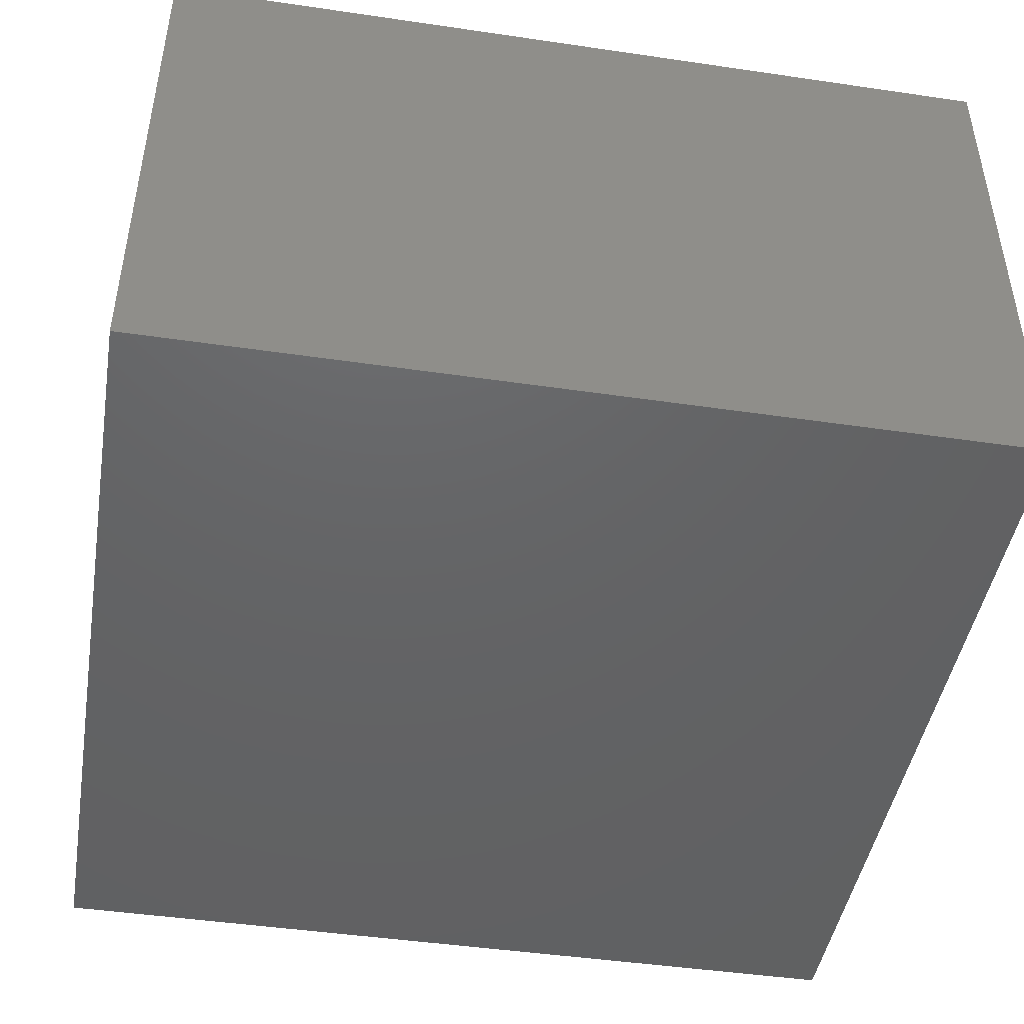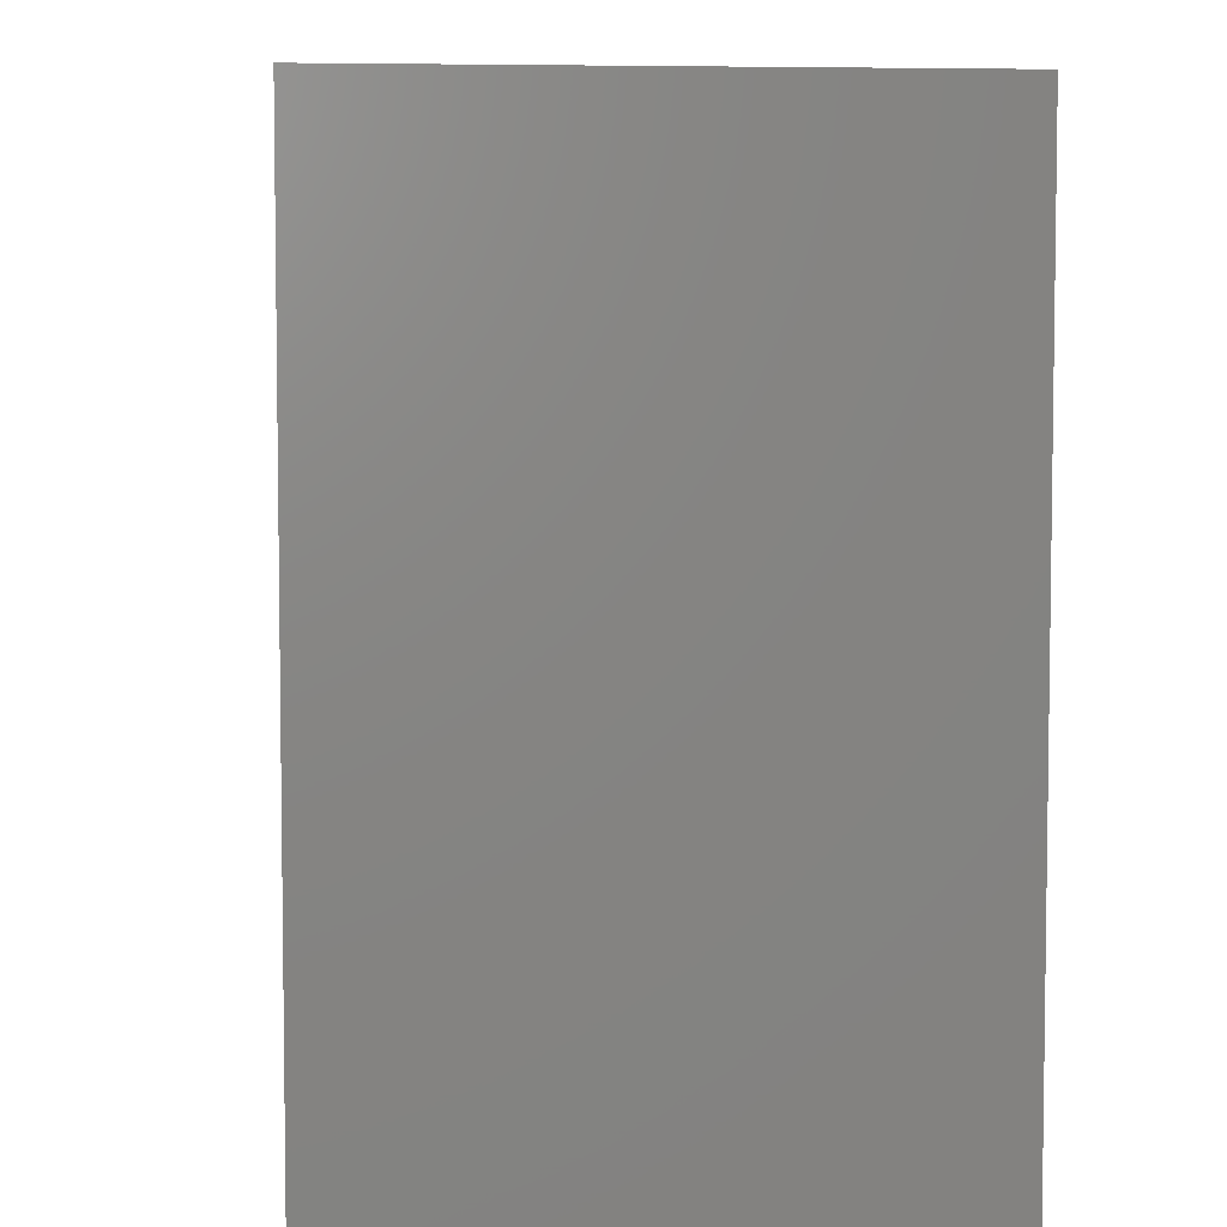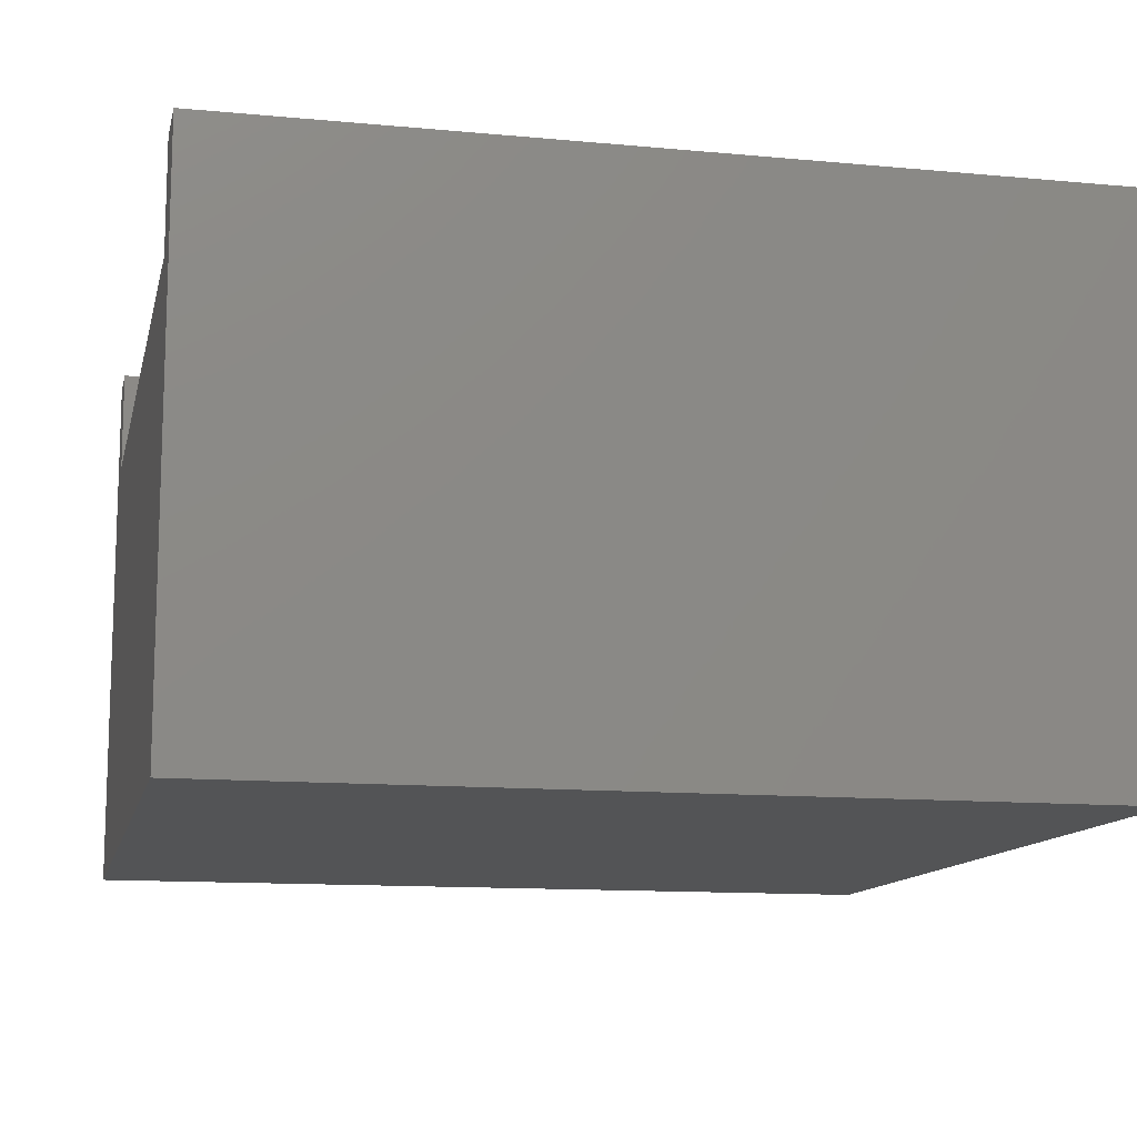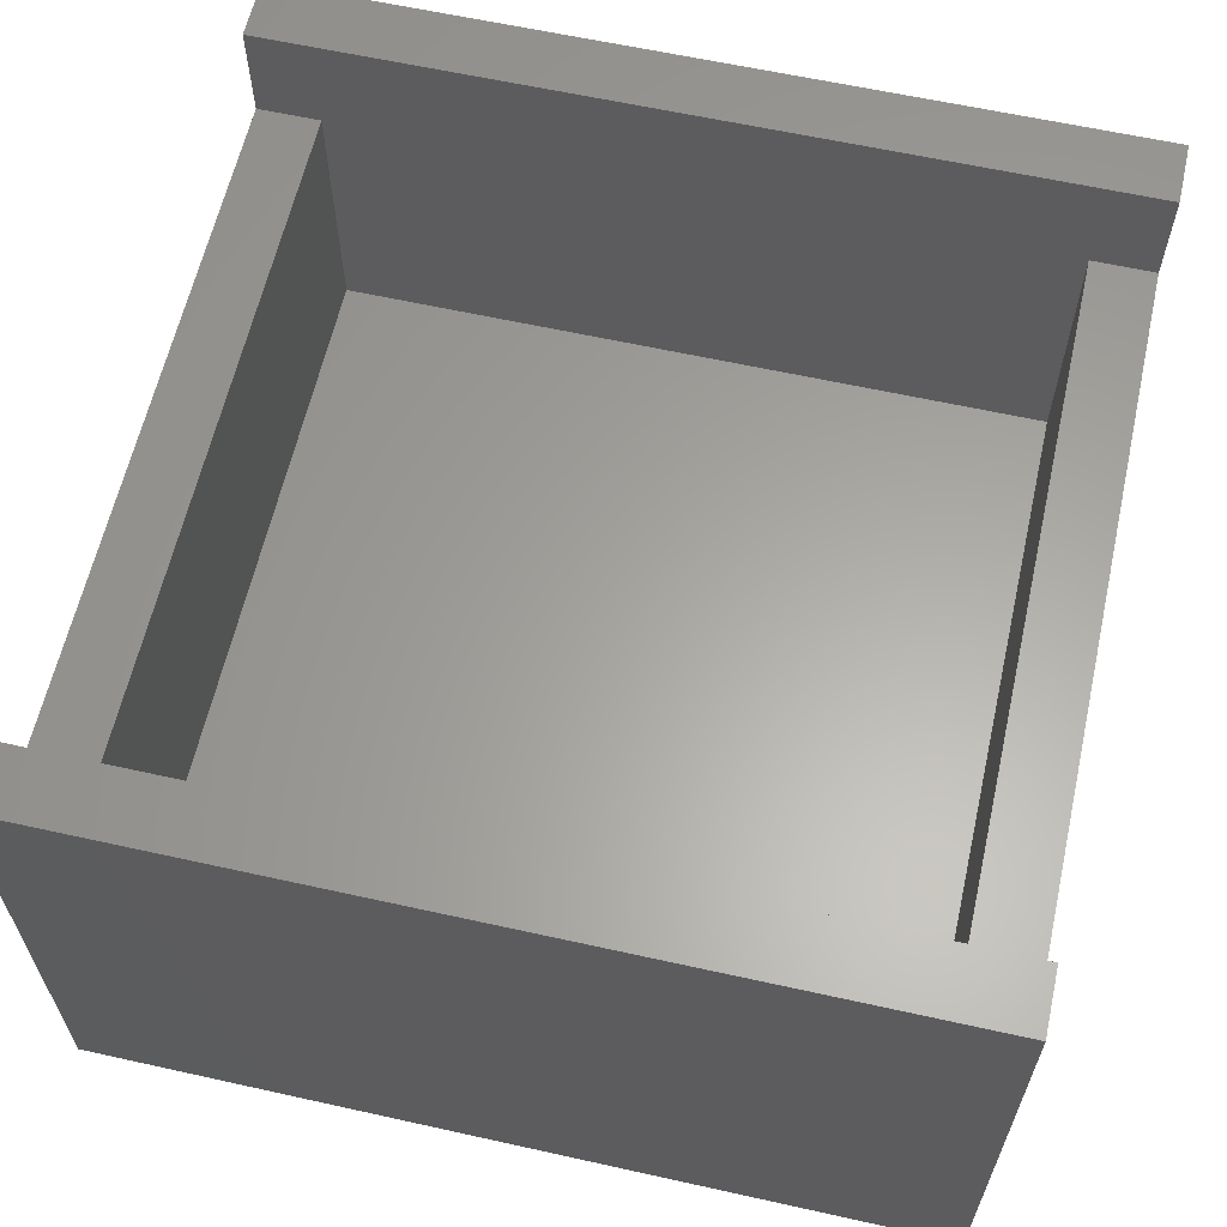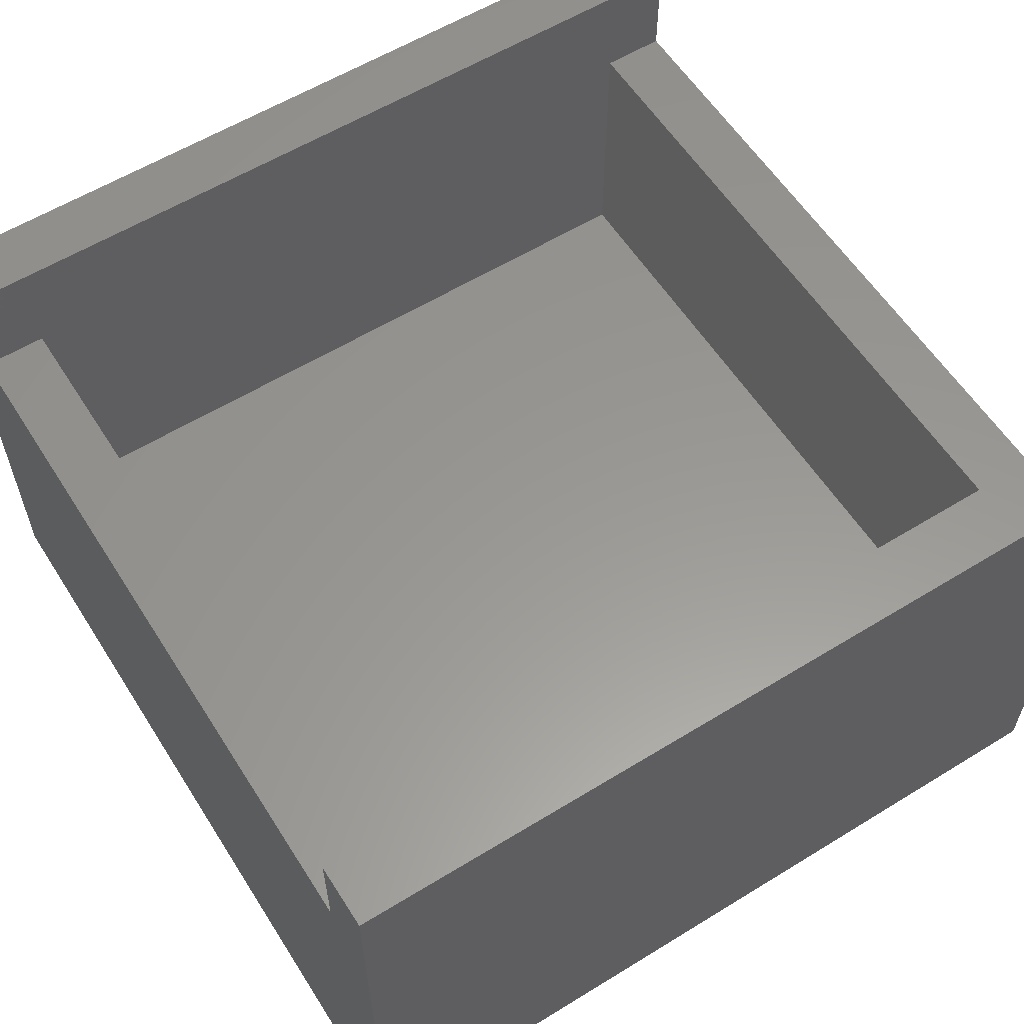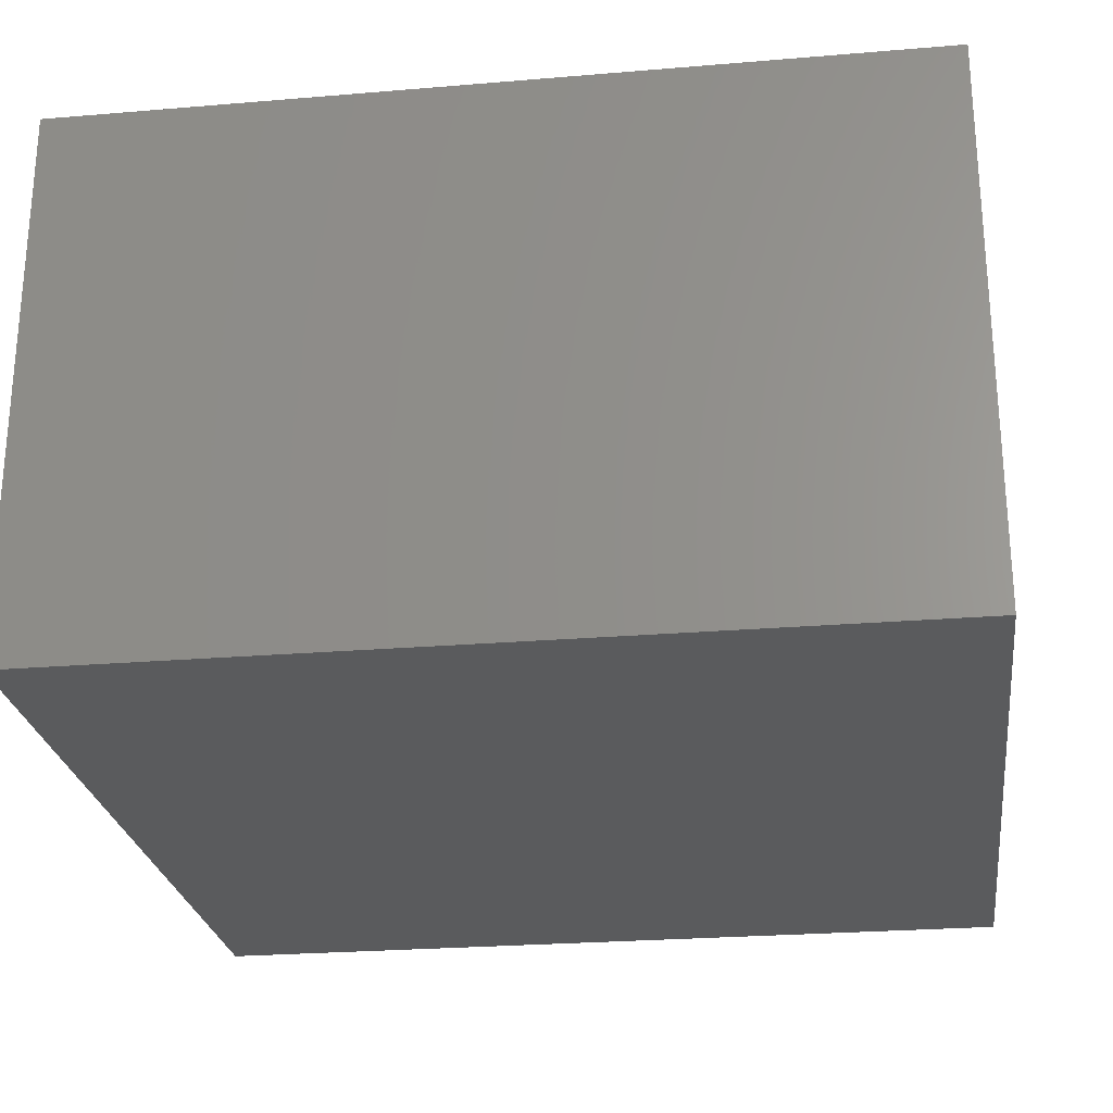
<metadata>
{"format":"stl","ext":"stl","renderer":"f3d","projection":"perspective","resolution":1024,"background":"white","views":[{"elev":-45.6,"azim":-99.6,"up":"+Z"},{"elev":5.4,"azim":84.6,"up":"+Y"},{"elev":-12.3,"azim":-102.4,"up":"+Z"},{"elev":61.9,"azim":-77.3,"up":"+Z"},{"elev":58.8,"azim":57.7,"up":"+Z"},{"elev":-25.2,"azim":97.7,"up":"+Z"}]}
</metadata>
<code>
# stl→obj: 24 verts, 44 faces
v -20 -20 0
v -20 -20 26
v -20 20 0
v -20 20 26
v -17 -20 21
v 20 -20 0
v -17 -20 26
v 20 -20 26
v 17 -20 26
v 17 -20 21
v 20 20 0
v 17 20 21
v -17 20 21
v 17 20 26
v 20 20 26
v -17 20 26
v -17 -17 21
v -17 -17 8
v -17 17 8
v -17 17 21
v 17 -17 21
v 17 17 21
v 17 17 8
v 17 -17 8
f 1 2 3
f 3 2 4
f 5 1 6
f 5 7 2
f 8 9 6
f 9 10 6
f 2 1 5
f 10 5 6
f 1 3 6
f 6 3 11
f 12 11 13
f 3 4 13
f 3 13 11
f 11 12 14
f 11 14 15
f 13 4 16
f 4 2 7
f 16 4 7
f 17 18 19
f 16 17 20
f 20 17 19
f 16 20 13
f 7 17 16
f 5 17 7
f 10 21 17
f 5 10 17
f 14 12 9
f 9 12 22
f 9 22 23
f 21 23 24
f 9 23 21
f 10 9 21
f 14 9 8
f 15 14 8
f 8 6 11
f 15 8 11
f 22 12 13
f 20 22 13
f 21 24 17
f 17 24 18
f 23 22 20
f 19 23 20
f 24 23 19
f 18 24 19

</code>
